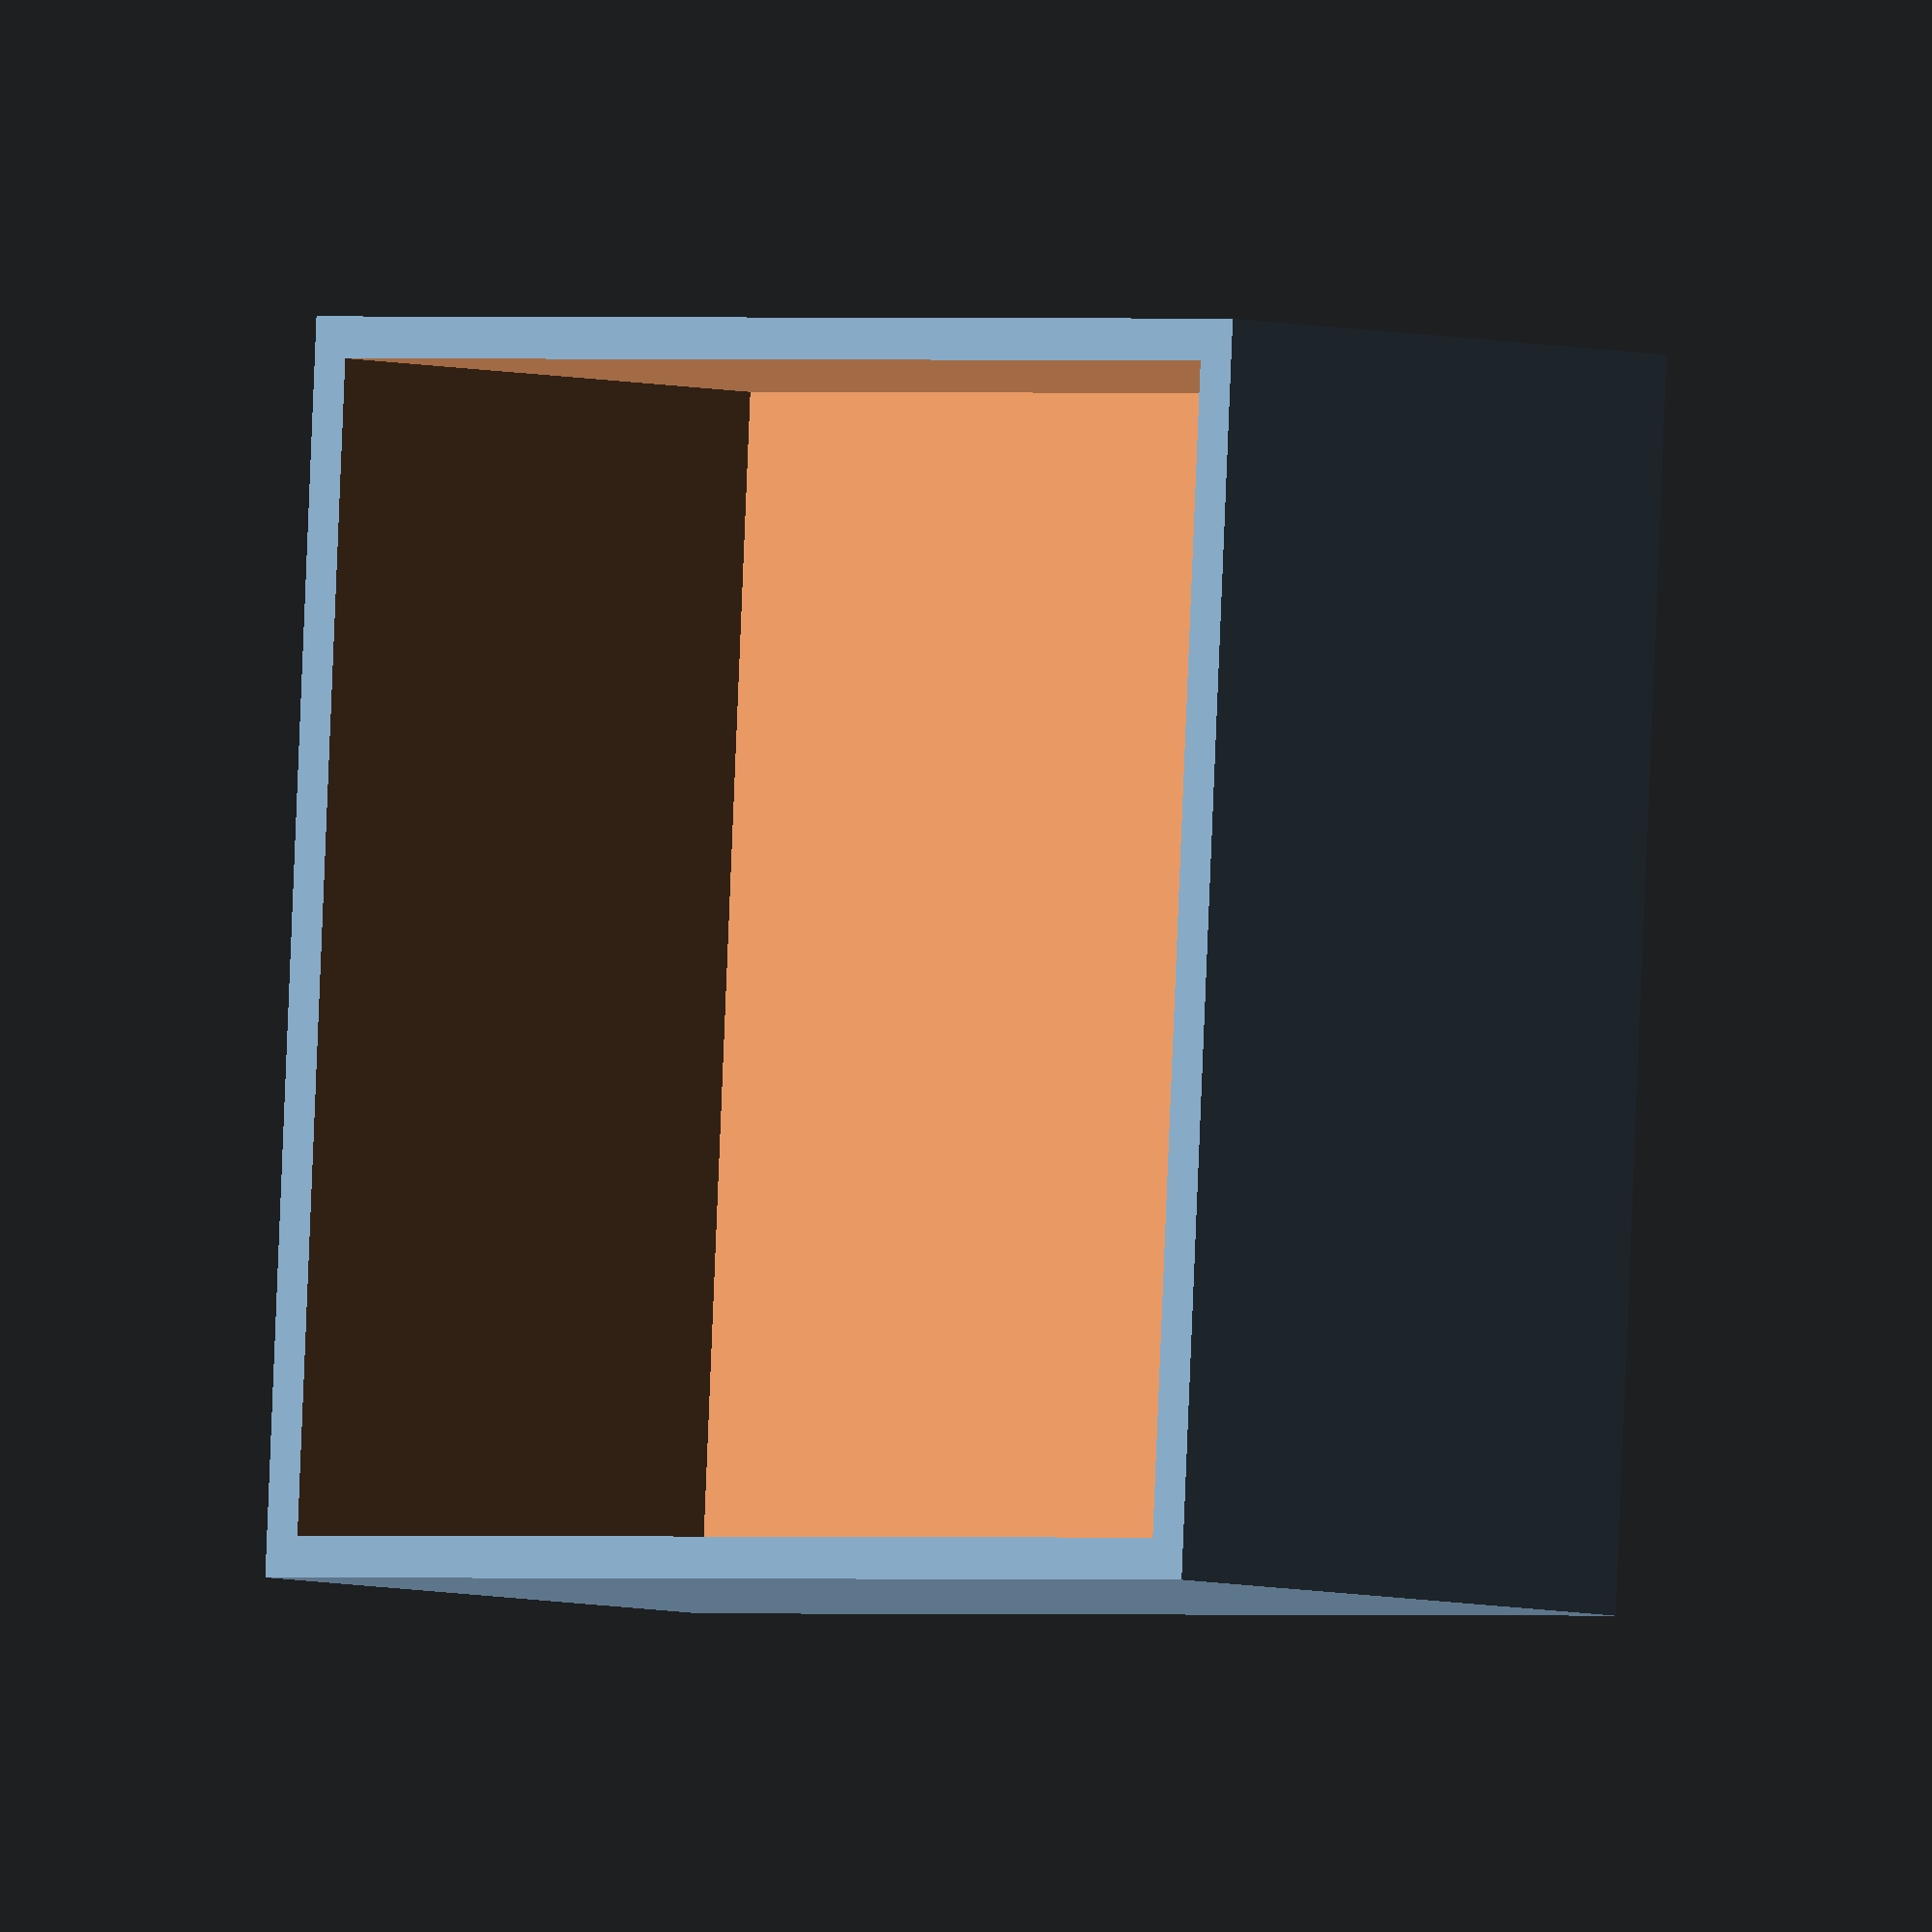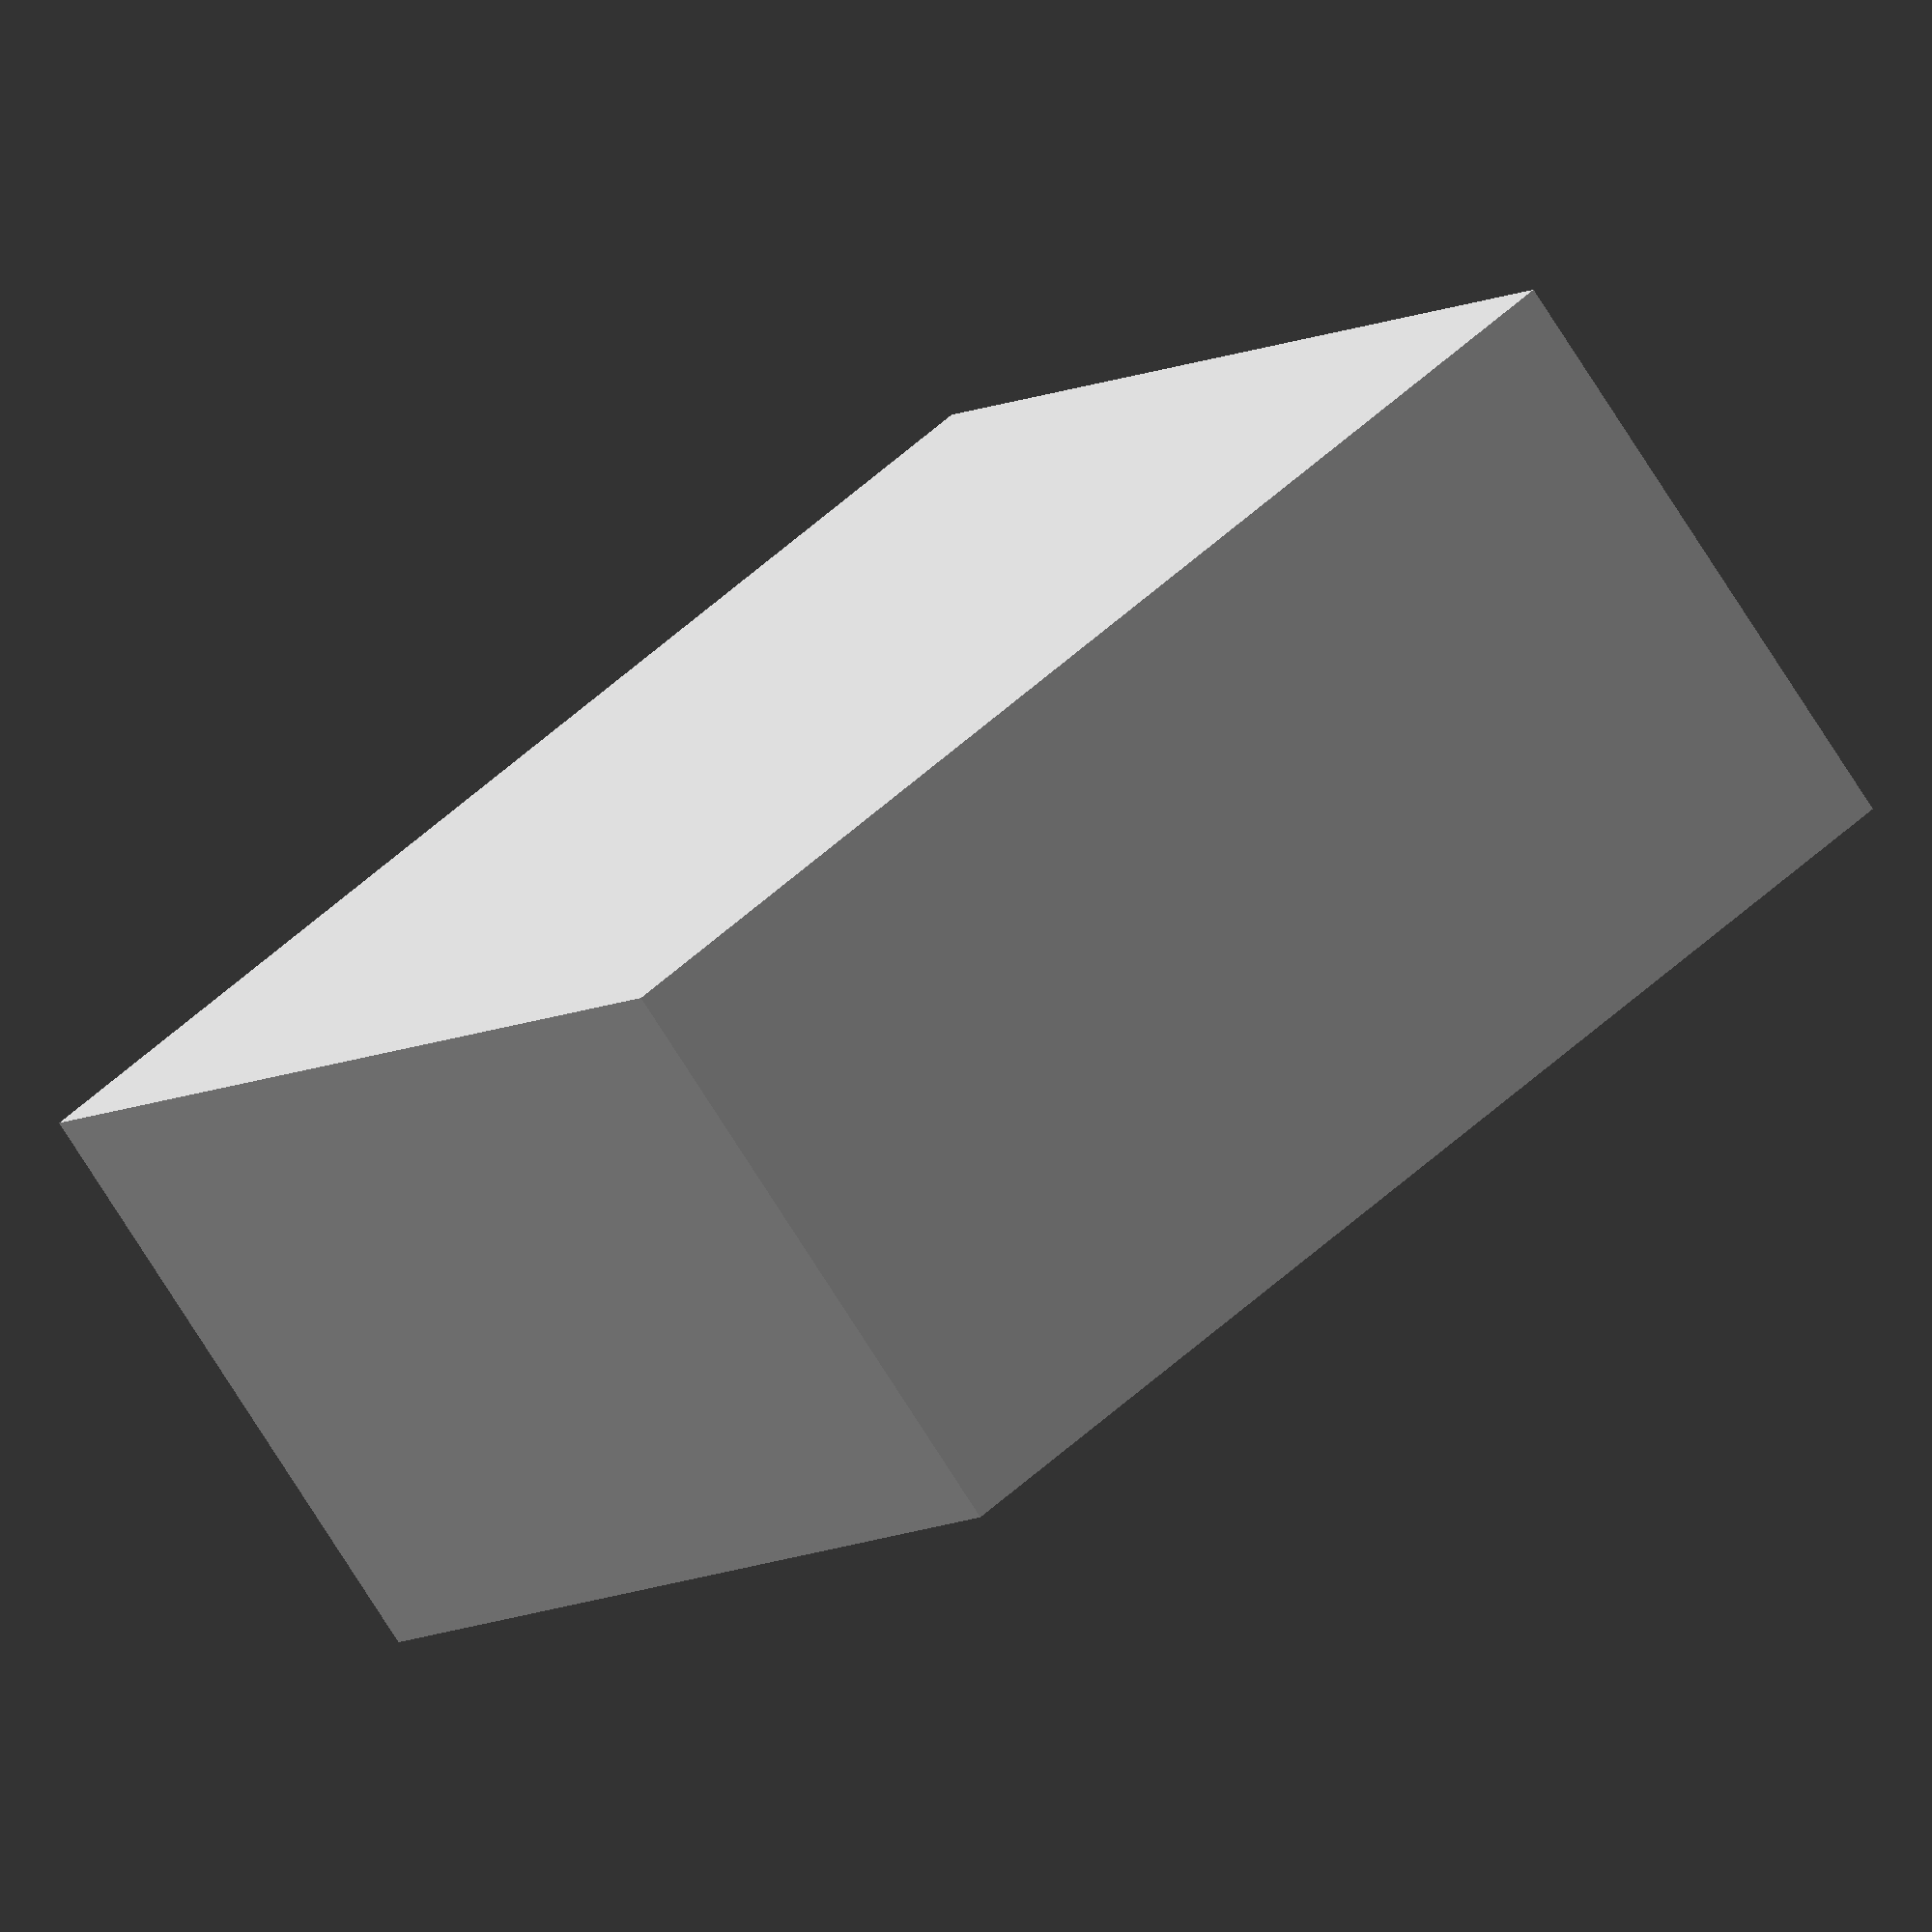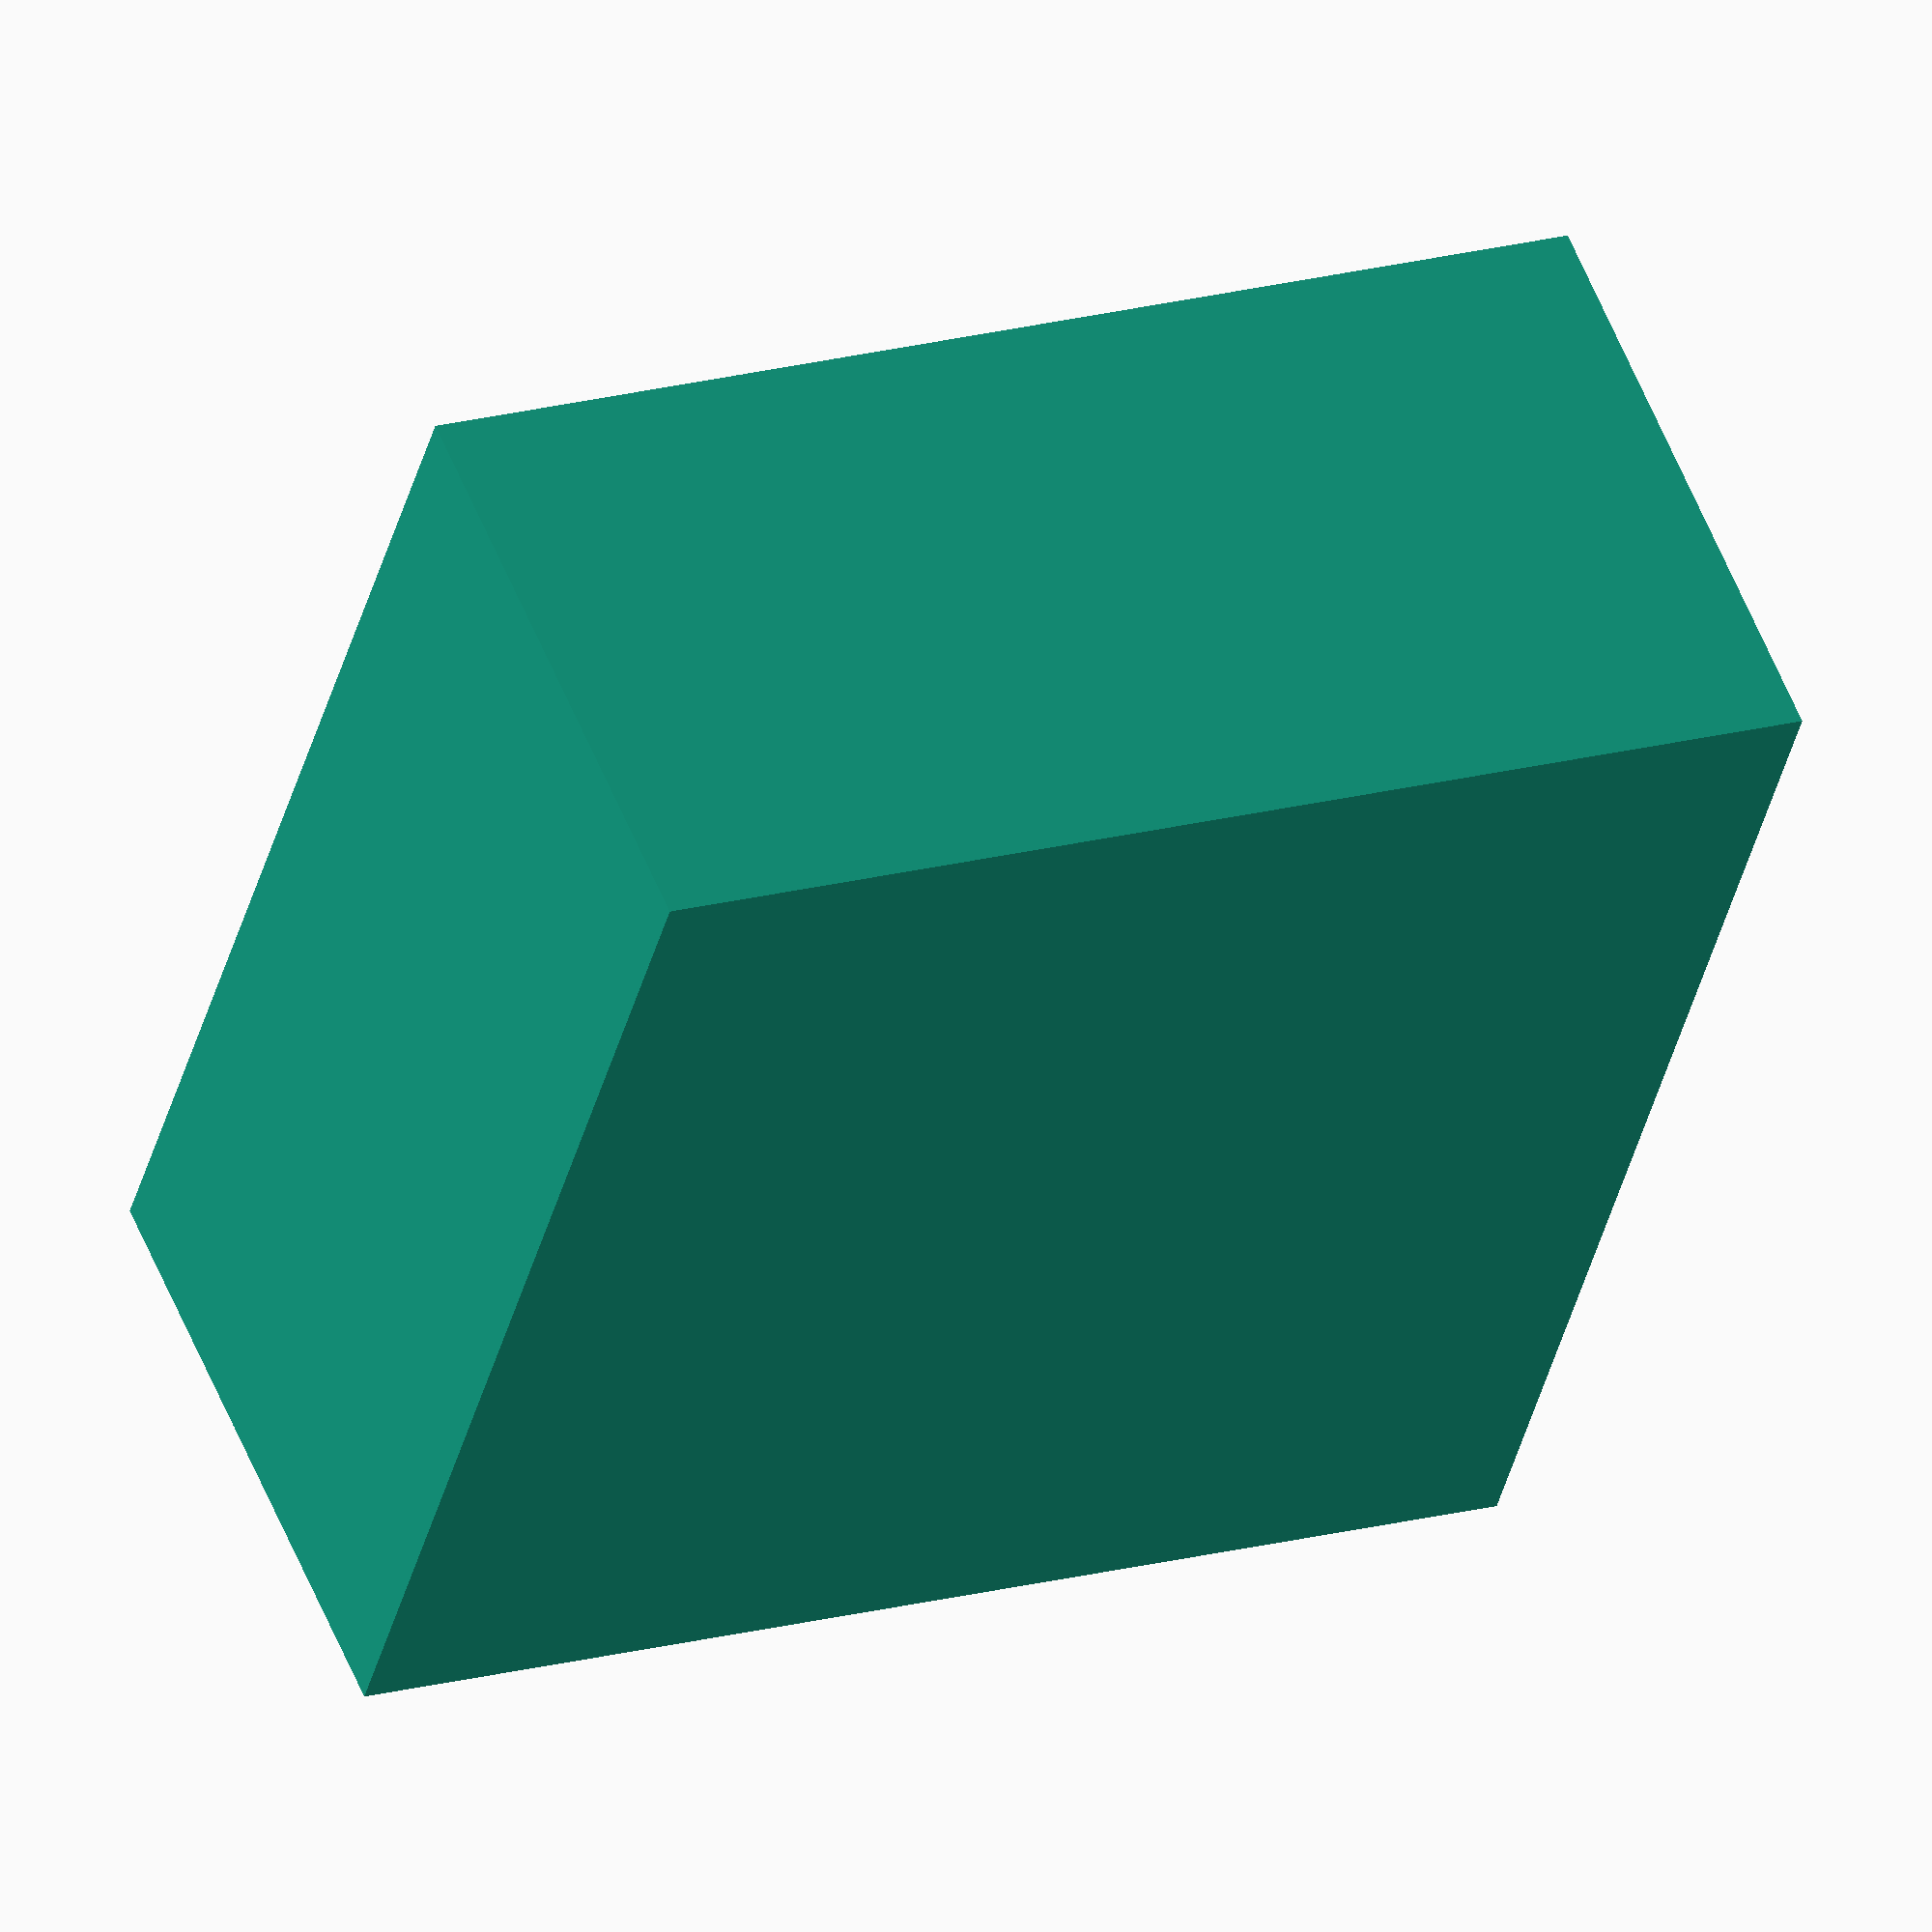
<openscad>
length=30;
height=15;
width=30;
proportion=2.5;
t=1;
bottomthickness=1;

difference(){
    cube([width,length,height]);
    
    translate([1,1,bottomthickness])
    cube([width-t*2,length-t*2,height*2]);
}    
</openscad>
<views>
elev=4.5 azim=183.2 roll=43.4 proj=o view=wireframe
elev=77.1 azim=33.1 roll=212.5 proj=o view=wireframe
elev=304.1 azim=344.9 roll=158.2 proj=o view=wireframe
</views>
